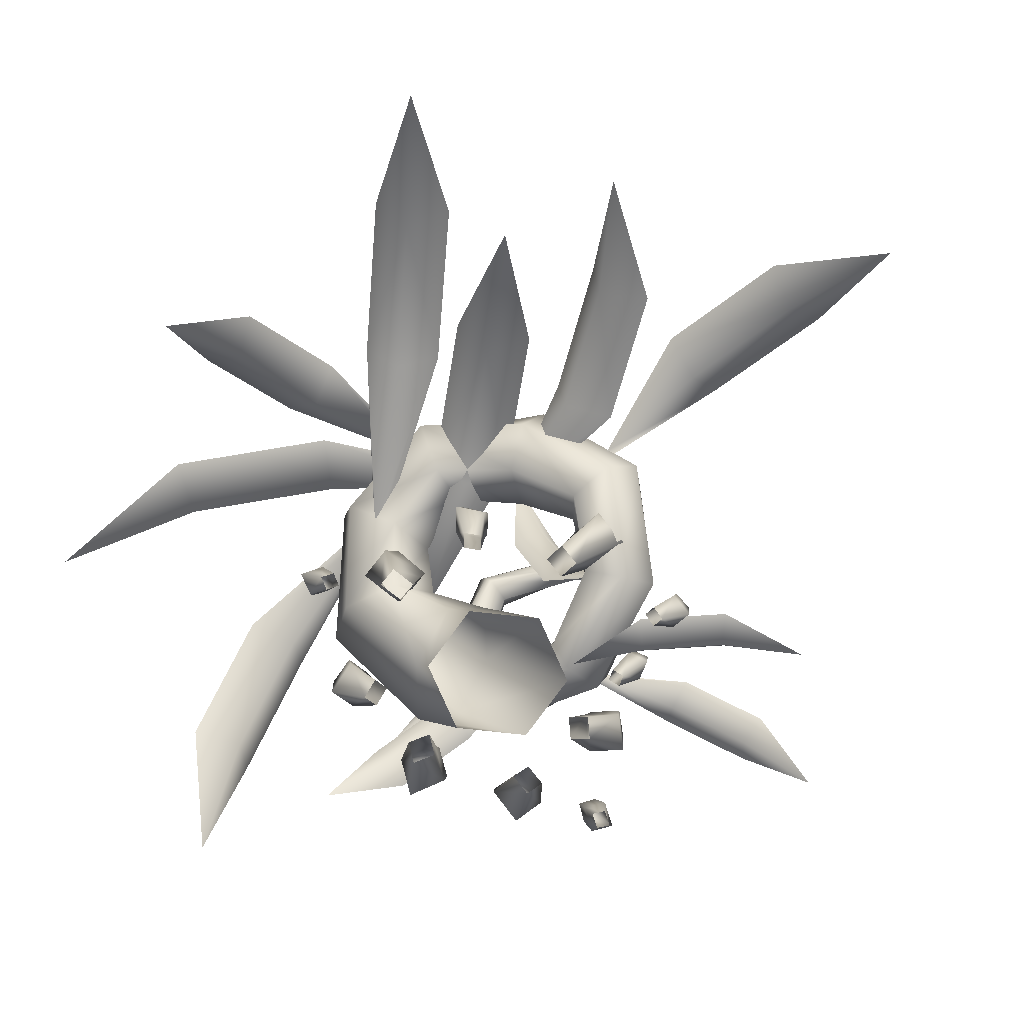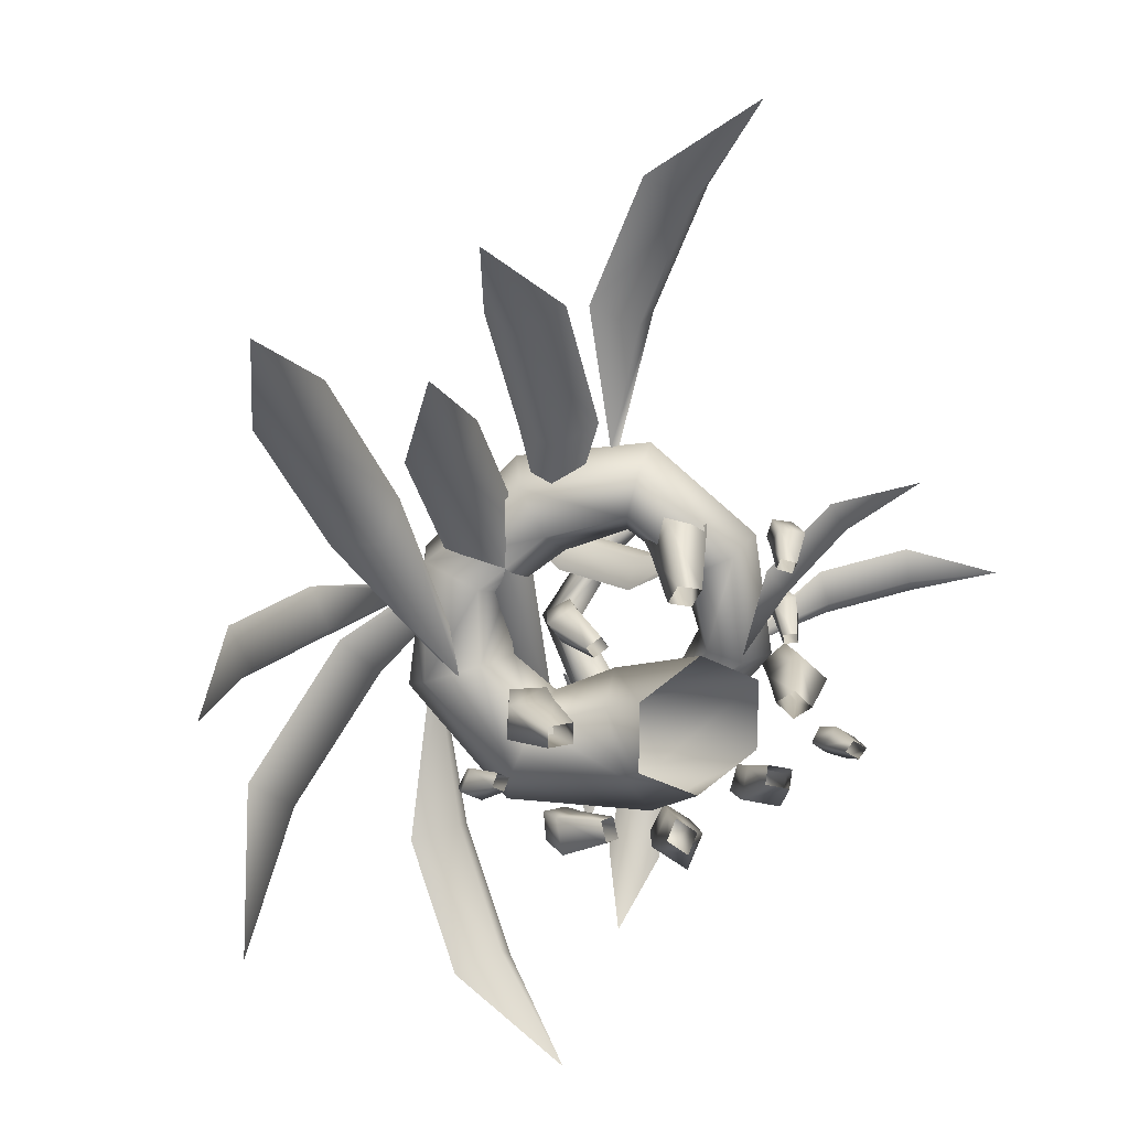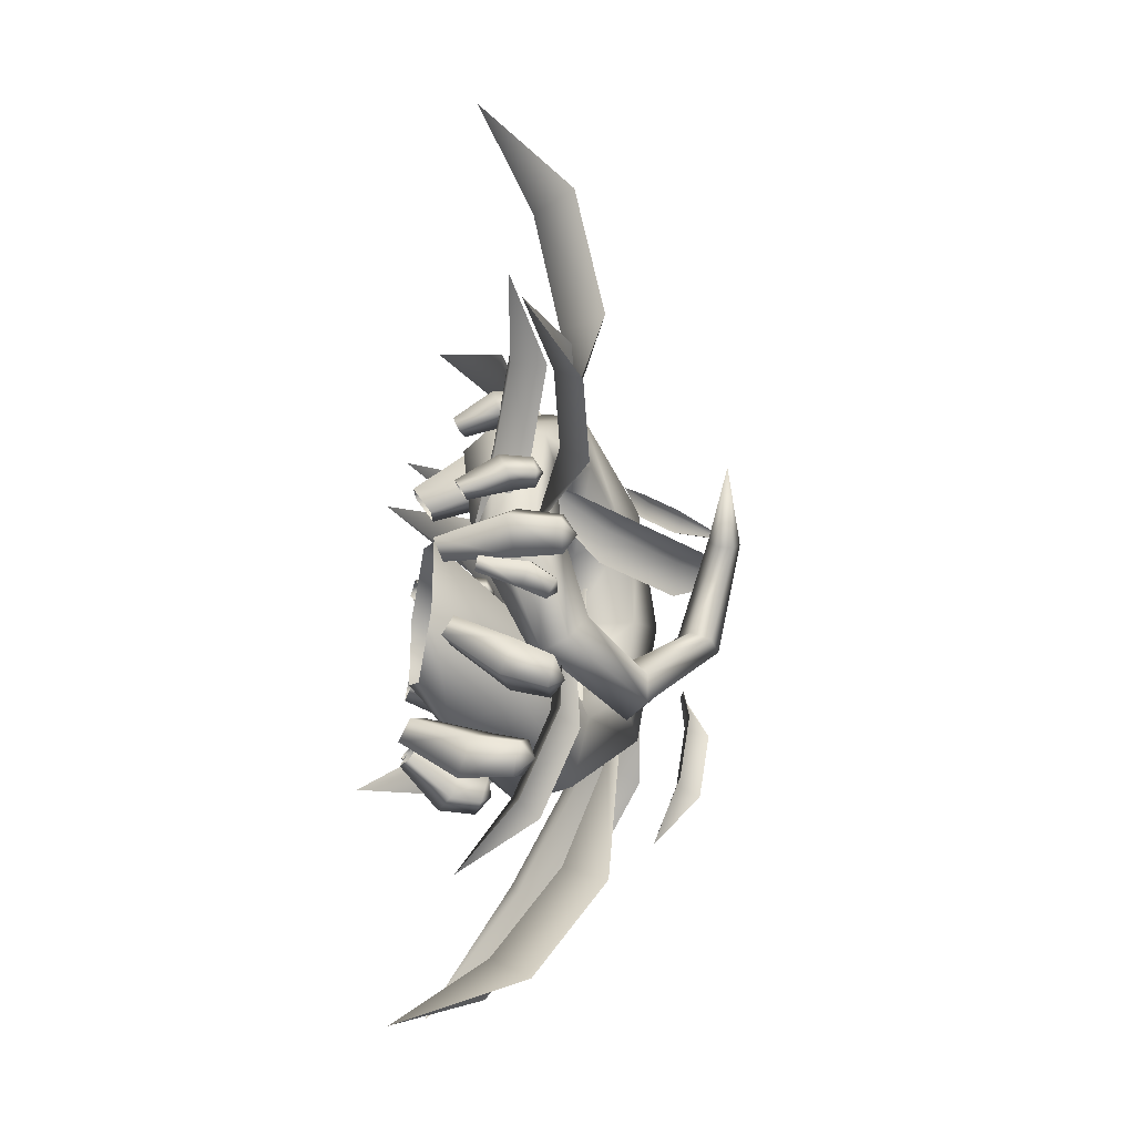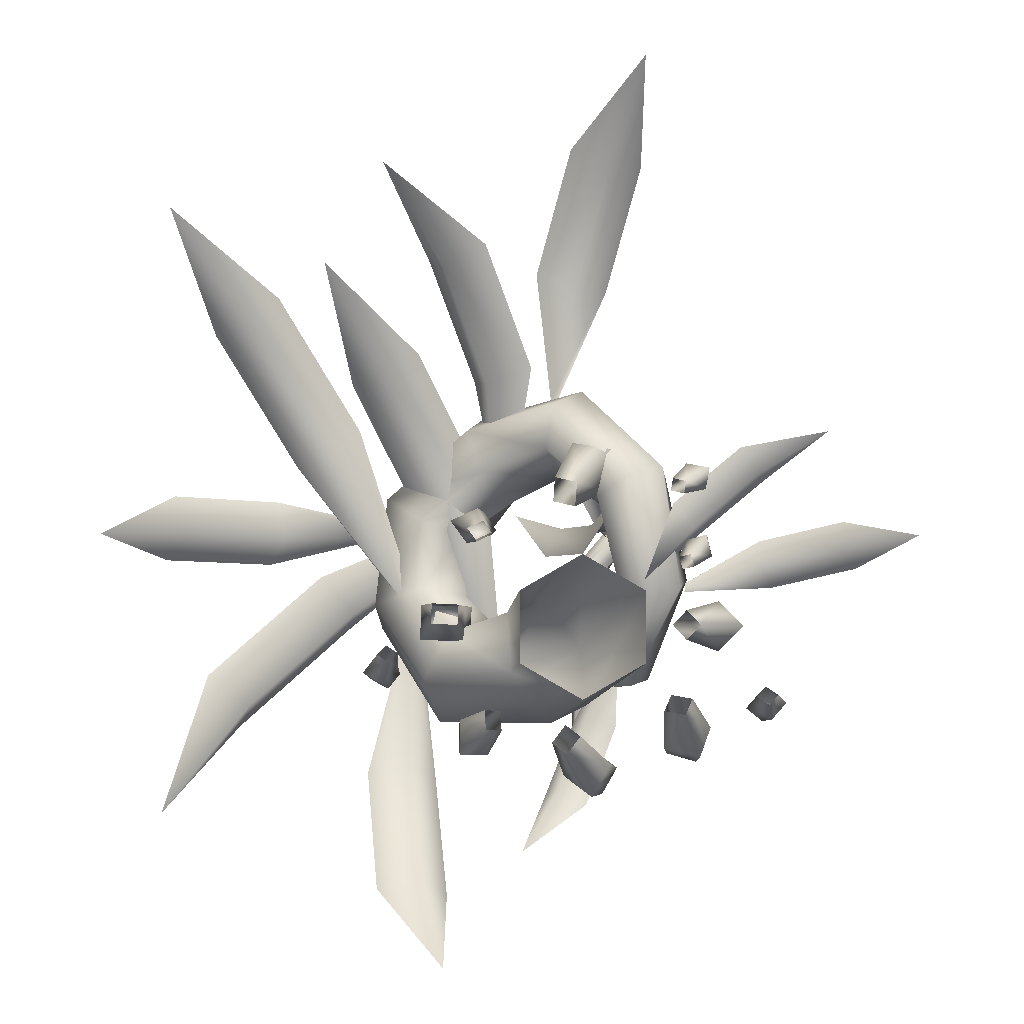
<metadata>
{"format":"obj","ext":"obj","renderer":"f3d","projection":"perspective","resolution":1024,"background":"white","views":[{"elev":-78.9,"azim":-36.2,"up":"+Y"},{"elev":21.1,"azim":-24.4,"up":"+Z"},{"elev":-35.1,"azim":78.1,"up":"+Z"},{"elev":-3.1,"azim":0.4,"up":"+Z"}]}
</metadata>
<code>
g skinCluster1Set tweakSet1
v -0.8821 23.2 91.32
v -7.539 24.73 60.88
v -11.4 29.23 96.05
v 7.832 14.17 122.2
v -5.995 26.07 59.79
v -2.091 19.35 128.8
v 17.21 -2.713 149.4
v 17.08 23.03 124.5
v 7.774 32.91 91.72
v -6.329 23.57 59.59
v 16.41 -9.869 8.472
v 16.41 -9.869 -10.21
v 0.2379 -9.869 -19.55
v -15.94 -9.869 -10.21
v -15.94 -9.869 8.472
v 0.2379 -9.869 17.81
v 0.3143 22.17 -6.441
v 1.599 14.36 -21.68
v -8.093 -1.032 -25.9
v -18.16 -6.076 -12.74
v -19.29 2.186 2.891
v -9.996 16.47 6.177
v -19.09 34.04 -11.66
v -27.8 31.78 -25.89
v -37.5 20.76 -26.36
v -41.29 9.971 -14.83
v -34.66 10.72 -2.243
v -22.88 23.23 -0.1153
v -28.69 45.08 1.583
v -41.03 51.18 -2.87
v -54.48 43.47 -1.087
v -55.62 29.64 5.15
v -43.28 23.53 9.607
v -30.84 31.18 7.719
v -27.04 47.32 22.7
v -36.46 55.61 28.39
v -46.88 49.35 33.04
v -52.69 35.28 34.53
v -42.24 26.88 28.31
v -32.09 33.17 23.8
v -13.84 41.99 39.54
v -17.41 46.71 49.82
v -26.27 39.25 57.09
v -30.62 27.27 52.76
v -26.1 22.75 41.16
v -17.25 30.21 33.88
v 3.343 29.93 45.9
v 5.559 27.88 58.51
v 0.7761 19.53 62.82
v -6.871 10.6 58.8
v -9.207 12.17 46.99
v -4.027 22.13 40.05
v 15.85 18.97 33.97
v 23.11 14.59 38.66
v 21.52 3.106 41.33
v 12.3 -2.95 38.83
v 4.439 3.132 33.35
v 6.355 13.7 31.1
v 21.16 18.7 13.93
v 28.39 11.47 11.61
v 26.16 1.548 9.364
v 16.67 -0.9962 9.481
v 9.786 5.045 11.49
v 12.21 14.3 13.55
v 17.34 25.98 -7.622
v 18.51 21.04 -14.97
v 13.91 15.81 -16.41
v 7.668 14.14 -11.71
v 5.557 16.29 -6.774
v 8.905 23.87 -4.722
v 3.997 42.9 -12.94
v 0.7224 43.52 -18.28
v -6.569 40.3 -19.13
v -8.515 36.97 -13.44
v -5.24 36.36 -8.105
v 1.016 39.32 -7.856
v 0.1441 59.51 1.702
v -4.805 62.62 1.667
v -9.885 60.96 3.768
v -9.52 56.11 5.803
v -7.661 53.44 6.475
v -1.411 54.94 4.132
v 12.22 62.42 20.32
v 9.955 64.84 23.26
v 8.117 63.25 25.45
v 7.645 59.42 25.81
v 9.46 57.08 23.43
v 12.16 58.5 20.17
v 27.22 57.52 32.37
v -7.244 -6.842 31.54
v -1.241 -12.79 36.13
v -3.31 10.06 36.98
v 7.93 2.738 45.89
v -1.805 18.69 39.35
v 7.705 15.87 47.21
v 2.982 20.69 43.75
v -6.868 -11.29 37.5
v -2.027 3.852 47.58
v -0.6823 15.21 48.33
v -1.629 -8.33 30.16
v 7.034 8.951 35.13
v 6.778 19.37 38.17
v -20.85 -6.062 -22.62
v -24.62 -10.07 -27.17
v -24.31 5.409 -25.59
v -31.49 0.4312 -34.01
v -25.73 11.27 -26.73
v -31.95 9.313 -33.76
v -29.03 12.6 -30.28
v -20.59 -8.491 -27.56
v -24.35 2.127 -34.29
v -25.88 9.644 -33.92
v -24.87 -7.634 -22.22
v -31.74 3.675 -25.23
v -31.95 10.93 -26.54
v -22.86 -7.1 23.07
v -29.49 -8.572 24.56
v -22.68 3.871 24.23
v -34.19 3.207 27.03
v -22.14 9.3 24.7
v -31.06 10.61 27.09
v -25.89 11.93 25.94
v -26.99 -7.59 21.14
v -29.9 3.93 21.18
v -27.78 10.28 22.22
v -25.33 -8.072 26.47
v -27.06 3.141 30.29
v -25.46 9.65 29.69
v 26.6 -8.913 -23.47
v 31.16 3.259 -34.8
v 34.13 5.862 -27.19
v 28.52 -6.691 -19.36
v 25.07 9.998 -24.86
v 23.26 -3.642 -18.45
v 30.79 14.06 -36.56
v 33.22 14.92 -29.88
v 25.76 17 -27.65
v 28.26 18.33 -32.66
v 21.91 7.321 -32.75
v 21.34 -5.853 -22.55
v 23.25 16.12 -34.47
v -38.9 -7.586 -0.04867
v -42.35 9.051 -4.216
v -30.82 8.686 -4.67
v -31.98 -7.105 -0.3943
v -30.14 8.35 4.463
v -31.71 -6.512 4.874
v -38.14 18.67 -2.243
v -29.03 17.18 -2.748
v -28.9 15.65 4.623
v -32.51 19.73 1.622
v -42.03 8.731 4.908
v -38.58 -6.992 5.192
v -38.17 17.17 5.106
v -52.74 -6.158 -8.052
v -57.05 3.264 -12.78
v -51.79 2.761 -15.79
v -49.67 -5.986 -10.06
v -47.86 5.42 -11.48
v -47.49 -3.95 -7.701
v -54.93 10.06 -14.95
v -50.75 8.792 -17.15
v -47.7 10.13 -13.3
v -50.85 11.87 -14.72
v -53.26 5.975 -8.342
v -50.53 -4.113 -5.705
v -51.96 11.43 -11.04
v 27.05 -7.971 36.67
v 33.77 0.137 40.77
v 27.88 2.985 42.08
v 23.73 -5.828 37.6
v 26.72 4.72 36.56
v 23.34 -4.396 34.49
v 34.2 7.374 41.07
v 29.21 8.854 42.06
v 28.13 9.392 37.42
v 31.35 10.26 39.37
v 32.79 1.797 35.2
v 26.63 -6.522 33.58
v 33.22 7.887 36.41
v 30.36 -12.17 -0.4485
v 42.59 1.766 -0.6459
v 36.34 5.624 5.891
v 27.01 -9.098 3.44
v 29.66 9.491 -0.432
v 23.55 -6.102 -0.322
v 43.38 14.13 -0.6707
v 37.96 15.82 4.761
v 32.23 17.48 -0.484
v 38.16 19 -0.5761
v 36.11 5.562 -7.23
v 26.89 -9.139 -4.187
v 37.76 15.77 -6.041
v 28.16 -7.428 17.85
v 32.86 1.97 23.27
v 27.72 4.268 21.94
v 25.27 -5.55 17.22
v 29.15 5.967 16.31
v 26.33 -4.071 14.1
v 33.8 9.661 22.98
v 29.37 10.62 21.83
v 30.4 11.06 17.15
v 32.38 12.35 20.06
v 34.48 3.613 17.65
v 29.21 -5.932 14.72
v 34.93 10.08 18.31
v 50.76 -5.394 -18.42
v 53.99 5.31 -20.75
v 48.68 6.661 -16.95
v 47.59 -4.09 -16.25
v 44.55 5.436 -21.12
v 45.26 -4.313 -18.84
v 51.09 11.81 -22.35
v 46.97 12.1 -19.03
v 43.85 10.25 -22.27
v 46.8 12.76 -22.73
v 50.02 4.049 -25.04
v 48.4 -5.603 -20.99
v 48.05 9.956 -25.65
v -3.888 -13.4 -33.32
v 2.612 -0.6956 -44.89
v 7.93 1.529 -36.75
v -0.4225 -11.37 -28.8
v 1.105 7.593 -31.43
v -4.206 -7.122 -26.11
v 5.735 11.23 -44.96
v 9.722 11.63 -38.06
v 3.667 15.17 -33.55
v 5.56 16.27 -39.41
v -4.434 5.362 -39.82
v -7.652 -9.135 -30.6
v -0.4163 14.78 -40.59
v -62.08 43.85 3.167
v -31.98 49.74 24.8
v -64.45 57.15 -1.033
v -90.03 30.83 -22.31
v -30.19 50.02 27.06
v -94 43.03 -28.26
v -110.7 10.62 -49.96
v -101.5 31.16 -14
v -71.92 45.28 13.23
v -32.91 50.88 29.51
v -45.5 33.1 -37.7
v -45.64 44.85 -4.674
v -39.46 43.13 -43.39
v -42.07 15.2 -65.61
v -44.06 47.33 -2.999
v -35.69 23.86 -72.96
v -35.48 -8.62 -87.98
v -54.09 16.42 -70.45
v -57.85 35.69 -40.89
v -48.26 45.17 -2.437
v -33.72 26.57 29.71
v -21.2 28.89 -7.447
v -43.3 36.88 28.4
v -50.83 15.03 63.98
v -24.53 31.28 -5.749
v -61.5 24.27 64.78
v -66.77 -6.006 94.03
v -43.46 22.73 73.27
v -25.26 35.34 36.89
v -22.4 33.18 -7.245
v -80.05 29.22 23.46
v -52.12 42.13 24.47
v -85.14 36.69 16.5
v -104.5 13.21 24.14
v -50.96 44.59 25.62
v -111 19.44 17.16
v -124.1 -8.453 23.15
v -108.6 16.47 34.27
v -82.72 33.72 33.6
v -50.94 41.54 26.82
v -68.21 22.95 45.74
v -47.61 25.69 6.172
v -77.4 33.4 43.2
v -88.32 13.34 78.96
v -49.68 29.51 8.042
v -98.79 22.83 78.48
v -107.2 -5.963 108.5
v -81.54 21.29 88.48
v -60.15 31.86 53.2
v -45.78 28.14 9.754
v -25.09 20.14 64.81
v -22.5 28.36 37.02
v -28.4 32.61 66.51
v -36.42 12.97 95.33
v -21.56 28.59 39.81
v -40.62 24.76 98.89
v -51.95 -0.4965 121.6
v -25.11 12.46 101.8
v -12.9 20.31 69.37
v -18.07 29.39 38.26
v 2.006 20.34 -24.48
v 10.66 21.49 -4.218
v 9.726 21.1 -27.84
v -5.571 13.29 -43.49
v 10.08 21.97 -5.634
v 1.58 13.45 -47.99
v -15.27 2.113 -59.28
v -9.261 20.38 -46.24
v -1.115 28.03 -26.09
v 10.93 24.04 -5.752
v 3.75 33.53 27.3
v 10.33 14.8 35.07
v 1.236 32.23 19.33
v -5.632 53.03 27.09
v 10.23 13.18 32.63
v -8.839 52.96 19.27
v -17.29 70.68 31.7
v 1.201 57.86 25.89
v 11.28 37.14 25.95
v 13.06 14.69 33.81
v 29.79 1.3 25.1
v 16.59 -1.132 11.44
v 24.37 2.064 31.54
v 46.37 1.805 39
v 16.99 0.05165 10.56
v 42.09 2.45 46.26
v 64.51 -2.317 50.06
v 48.83 9.826 37.96
v 31.1 9.44 23.24
v 15.39 1.114 10.06
v 48.82 12.78 14.84
v 28.03 12.01 10.71
v 48.32 17.02 22.13
v 69.23 7.234 19.48
v 26.9 14.06 10.18
v 70 10.95 27.04
v 87.73 -3.477 22.85
v 73.33 12.8 14.62
v 51.65 18.88 9.716
v 27.81 12.13 8.485
v -0.3757 52.54 -23.67
v -6.273 53.29 -11.34
v 5.564 52.17 -23.82
v -0.8894 50.36 -38.75
v -5.123 53.84 -10.28
v 4.928 49.76 -39.86
v -4.08 45.43 -52.82
v -1.745 55.98 -40.53
v -1.109 58.39 -24.49
v -7.146 54.13 -10.51
v 7.077 51.56 30.86
v 8.439 59.94 25.17
v 10.5 49.72 30.76
v 3.451 44.49 36.86
v 9.521 60.37 25.41
v 6.615 42.25 37.21
v -0.905 39.47 44.29
v 1.41 42.42 34.27
v 5.299 49.9 27.82
v 9.238 59.3 24.76
g JU_MO_sapemnslaver
f 1 2 3
f 4 1 3
f 3 2 5
f 6 4 3
f 4 6 7
f 4 7 8
f 8 9 4
f 4 9 1
f 9 10 2
f 9 2 1
f 11 18 17
f 11 12 18
f 12 19 18
f 12 13 19
f 13 20 19
f 13 14 20
f 14 21 20
f 14 15 21
f 15 22 21
f 15 16 22
f 16 17 22
f 16 11 17
f 17 24 23
f 17 18 24
f 18 25 24
f 18 19 25
f 19 26 25
f 19 20 26
f 20 27 26
f 20 21 27
f 21 28 27
f 21 22 28
f 22 23 28
f 22 17 23
f 23 30 29
f 23 24 30
f 24 31 30
f 24 25 31
f 25 32 31
f 25 26 32
f 26 33 32
f 26 27 33
f 27 34 33
f 27 28 34
f 28 29 34
f 28 23 29
f 29 36 35
f 29 30 36
f 30 37 36
f 30 31 37
f 31 38 37
f 31 32 38
f 32 39 38
f 32 33 39
f 33 40 39
f 33 34 40
f 34 35 40
f 34 29 35
f 35 42 41
f 35 36 42
f 36 43 42
f 36 37 43
f 37 44 43
f 37 38 44
f 38 45 44
f 38 39 45
f 39 46 45
f 39 40 46
f 40 41 46
f 40 35 41
f 41 48 47
f 41 42 48
f 42 49 48
f 42 43 49
f 43 50 49
f 43 44 50
f 44 51 50
f 44 45 51
f 45 52 51
f 45 46 52
f 46 47 52
f 46 41 47
f 47 54 53
f 47 48 54
f 48 55 54
f 48 49 55
f 49 56 55
f 49 50 56
f 50 57 56
f 50 51 57
f 51 58 57
f 51 52 58
f 52 53 58
f 52 47 53
f 53 60 59
f 53 54 60
f 54 61 60
f 54 55 61
f 55 62 61
f 55 56 62
f 56 63 62
f 56 57 63
f 57 64 63
f 57 58 64
f 58 59 64
f 58 53 59
f 59 66 65
f 59 60 66
f 60 67 66
f 60 61 67
f 61 68 67
f 61 62 68
f 62 69 68
f 62 63 69
f 63 70 69
f 63 64 70
f 64 65 70
f 64 59 65
f 65 72 71
f 65 66 72
f 66 73 72
f 66 67 73
f 67 74 73
f 67 68 74
f 68 75 74
f 68 69 75
f 69 76 75
f 69 70 76
f 70 71 76
f 70 65 71
f 71 78 77
f 71 72 78
f 72 79 78
f 72 73 79
f 73 80 79
f 73 74 80
f 74 81 80
f 74 75 81
f 75 82 81
f 75 76 82
f 76 77 82
f 76 71 77
f 77 84 83
f 77 78 84
f 78 85 84
f 78 79 85
f 79 86 85
f 79 80 86
f 80 87 86
f 80 81 87
f 81 88 87
f 81 82 88
f 82 83 88
f 82 77 83
f 89 83 84
f 89 84 85
f 89 85 86
f 89 86 87
f 89 87 88
f 89 88 83
f 91 93 98
f 91 98 97
f 97 98 92
f 97 92 90
f 93 95 99
f 93 99 98
f 98 99 94
f 98 94 92
f 96 99 95
f 96 94 99
f 91 101 93
f 91 100 101
f 100 92 101
f 100 90 92
f 93 102 95
f 93 101 102
f 101 94 102
f 101 92 94
f 96 95 102
f 96 102 94
f 104 106 111
f 104 111 110
f 110 111 105
f 110 105 103
f 106 108 112
f 106 112 111
f 111 112 107
f 111 107 105
f 109 112 108
f 109 107 112
f 104 114 106
f 104 113 114
f 113 105 114
f 113 103 105
f 106 115 108
f 106 114 115
f 114 107 115
f 114 105 107
f 109 108 115
f 109 115 107
f 117 119 124
f 117 124 123
f 123 124 118
f 123 118 116
f 119 121 125
f 119 125 124
f 124 125 120
f 124 120 118
f 122 125 121
f 122 120 125
f 117 127 119
f 117 126 127
f 126 118 127
f 126 116 118
f 119 128 121
f 119 127 128
f 127 120 128
f 127 118 120
f 122 121 128
f 122 128 120
f 129 130 131
f 129 131 132
f 132 131 133
f 132 133 134
f 130 135 136
f 130 136 131
f 131 136 137
f 131 137 133
f 138 136 135
f 138 137 136
f 129 139 130
f 129 140 139
f 140 133 139
f 140 134 133
f 130 141 135
f 130 139 141
f 139 137 141
f 139 133 137
f 138 135 141
f 138 141 137
f 142 143 144
f 142 144 145
f 145 144 146
f 145 146 147
f 143 148 149
f 143 149 144
f 144 149 150
f 144 150 146
f 151 149 148
f 151 150 149
f 142 152 143
f 142 153 152
f 153 146 152
f 153 147 146
f 143 154 148
f 143 152 154
f 152 150 154
f 152 146 150
f 151 148 154
f 151 154 150
f 155 156 157
f 155 157 158
f 158 157 159
f 158 159 160
f 156 161 162
f 156 162 157
f 157 162 163
f 157 163 159
f 164 162 161
f 164 163 162
f 155 165 156
f 155 166 165
f 166 159 165
f 166 160 159
f 156 167 161
f 156 165 167
f 165 163 167
f 165 159 163
f 164 161 167
f 164 167 163
f 168 169 170
f 168 170 171
f 171 170 172
f 171 172 173
f 169 174 175
f 169 175 170
f 170 175 176
f 170 176 172
f 177 175 174
f 177 176 175
f 168 178 169
f 168 179 178
f 179 172 178
f 179 173 172
f 169 180 174
f 169 178 180
f 178 176 180
f 178 172 176
f 177 174 180
f 177 180 176
f 181 182 183
f 181 183 184
f 184 183 185
f 184 185 186
f 182 187 188
f 182 188 183
f 183 188 189
f 183 189 185
f 190 188 187
f 190 189 188
f 181 191 182
f 181 192 191
f 192 185 191
f 192 186 185
f 182 193 187
f 182 191 193
f 191 189 193
f 191 185 189
f 190 187 193
f 190 193 189
f 194 195 196
f 194 196 197
f 197 196 198
f 197 198 199
f 195 200 201
f 195 201 196
f 196 201 202
f 196 202 198
f 203 201 200
f 203 202 201
f 194 204 195
f 194 205 204
f 205 198 204
f 205 199 198
f 195 206 200
f 195 204 206
f 204 202 206
f 204 198 202
f 203 200 206
f 203 206 202
f 207 208 209
f 207 209 210
f 210 209 211
f 210 211 212
f 208 213 214
f 208 214 209
f 209 214 215
f 209 215 211
f 216 214 213
f 216 215 214
f 207 217 208
f 207 218 217
f 218 211 217
f 218 212 211
f 208 219 213
f 208 217 219
f 217 215 219
f 217 211 215
f 216 213 219
f 216 219 215
f 220 221 222
f 220 222 223
f 223 222 224
f 223 224 225
f 221 226 227
f 221 227 222
f 222 227 228
f 222 228 224
f 229 227 226
f 229 228 227
f 220 230 221
f 220 231 230
f 231 224 230
f 231 225 224
f 221 232 226
f 221 230 232
f 230 228 232
f 230 224 228
f 229 226 232
f 229 232 228
f 233 234 235
f 236 233 235
f 235 234 237
f 238 236 235
f 236 238 239
f 236 239 240
f 240 241 236
f 236 241 233
f 241 242 234
f 241 234 233
f 243 244 245
f 246 243 245
f 245 244 247
f 248 246 245
f 246 248 249
f 246 249 250
f 250 251 246
f 246 251 243
f 251 252 244
f 251 244 243
f 253 254 255
f 256 253 255
f 255 254 257
f 258 256 255
f 256 258 259
f 256 259 260
f 260 261 256
f 256 261 253
f 261 262 254
f 261 254 253
f 263 264 265
f 266 263 265
f 265 264 267
f 268 266 265
f 266 268 269
f 266 269 270
f 270 271 266
f 266 271 263
f 271 272 264
f 271 264 263
f 273 274 275
f 276 273 275
f 275 274 277
f 278 276 275
f 276 278 279
f 276 279 280
f 280 281 276
f 276 281 273
f 281 282 274
f 281 274 273
f 283 284 285
f 286 283 285
f 285 284 287
f 288 286 285
f 286 288 289
f 286 289 290
f 290 291 286
f 286 291 283
f 291 292 284
f 291 284 283
f 293 294 295
f 296 293 295
f 295 294 297
f 298 296 295
f 296 298 299
f 296 299 300
f 300 301 296
f 296 301 293
f 301 302 294
f 301 294 293
f 303 304 305
f 306 303 305
f 305 304 307
f 308 306 305
f 306 308 309
f 306 309 310
f 310 311 306
f 306 311 303
f 311 312 304
f 311 304 303
f 313 314 315
f 316 313 315
f 315 314 317
f 318 316 315
f 316 318 319
f 316 319 320
f 320 321 316
f 316 321 313
f 321 322 314
f 321 314 313
f 323 324 325
f 326 323 325
f 325 324 327
f 328 326 325
f 326 328 329
f 326 329 330
f 330 331 326
f 326 331 323
f 331 332 324
f 331 324 323
f 333 334 335
f 336 333 335
f 335 334 337
f 338 336 335
f 336 338 339
f 336 339 340
f 340 341 336
f 336 341 333
f 341 342 334
f 341 334 333
f 343 344 345
f 346 343 345
f 345 344 347
f 348 346 345
f 346 348 349
f 346 349 350
f 350 351 346
f 346 351 343
f 351 352 344
f 351 344 343

</code>
